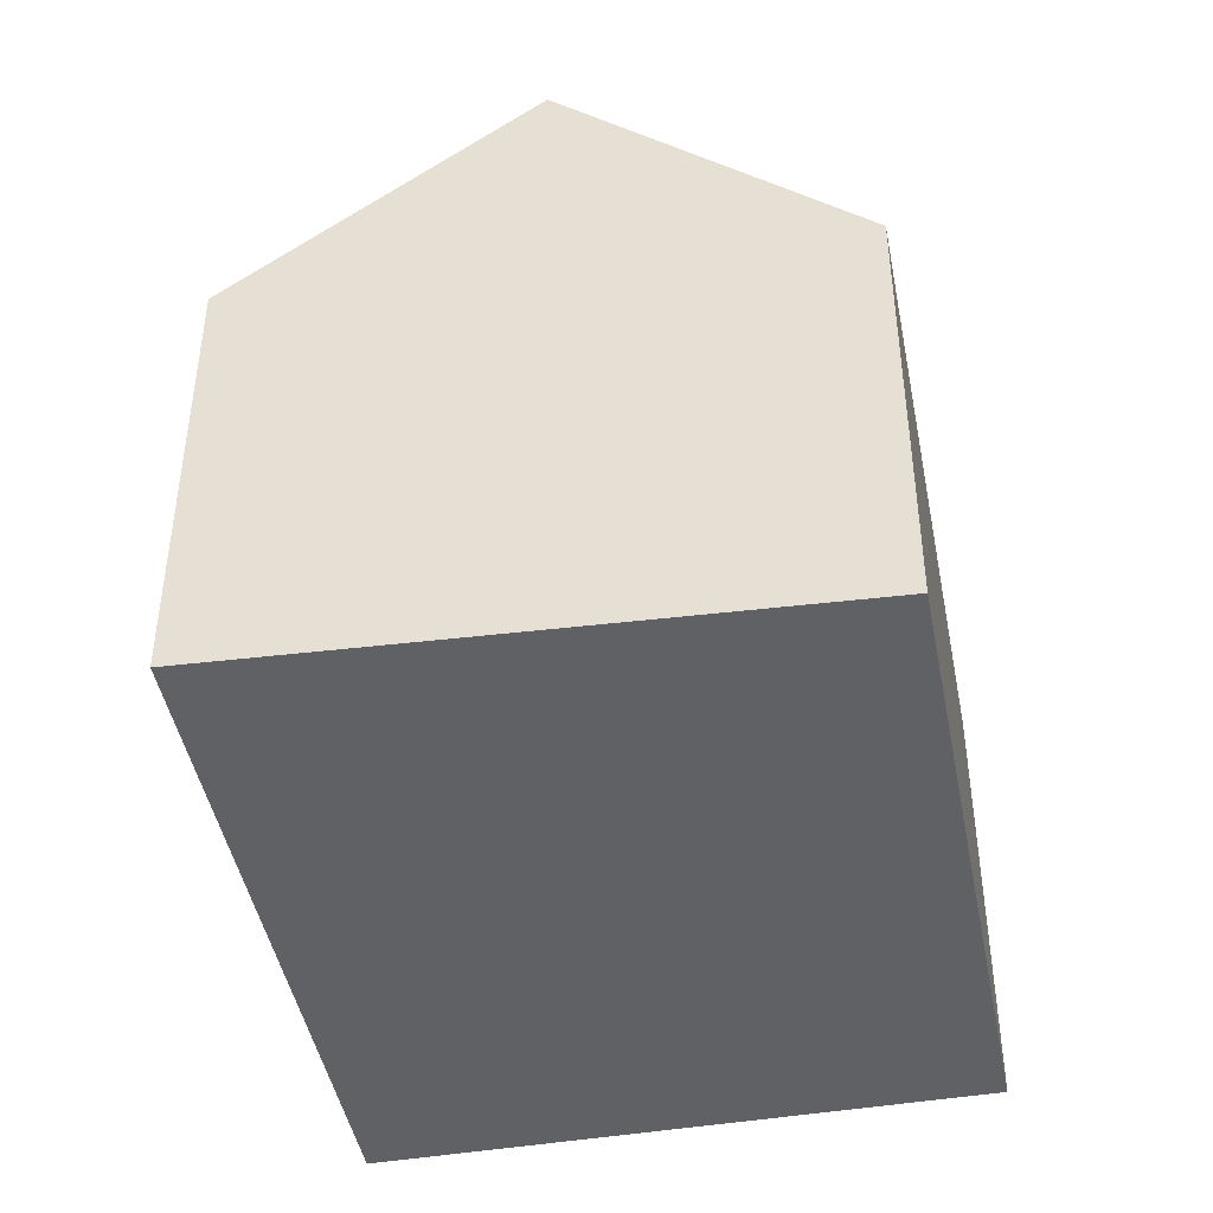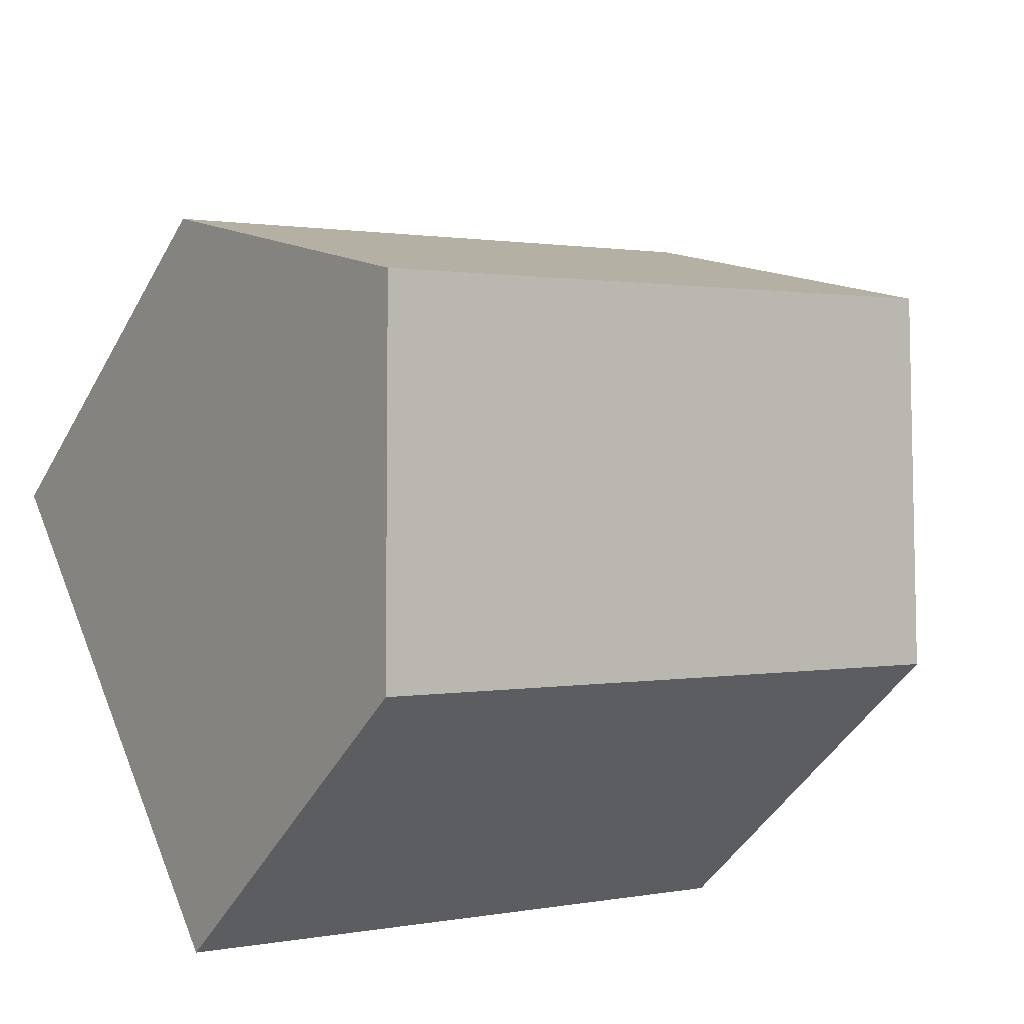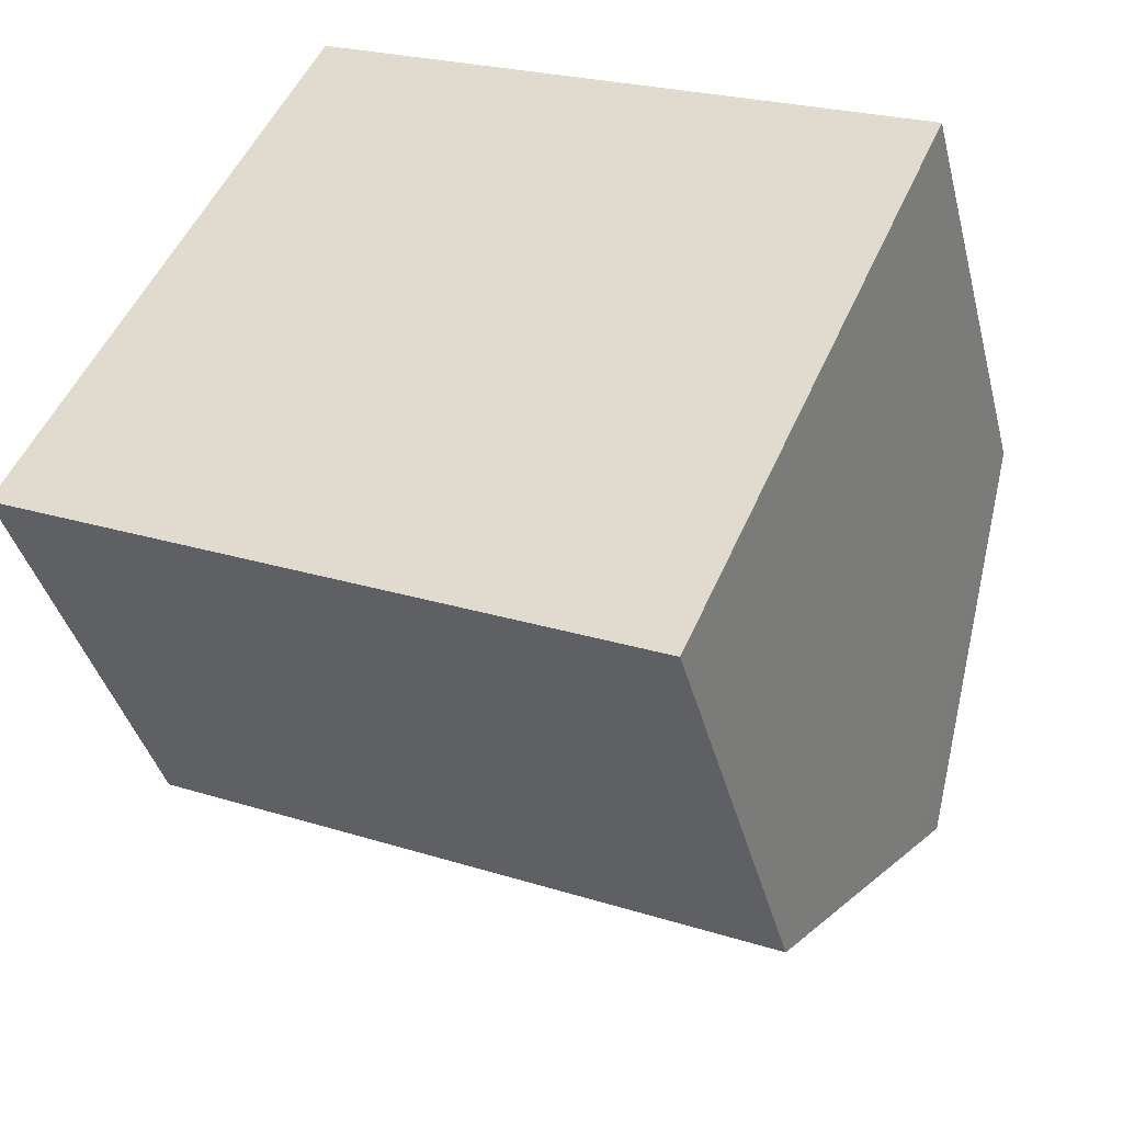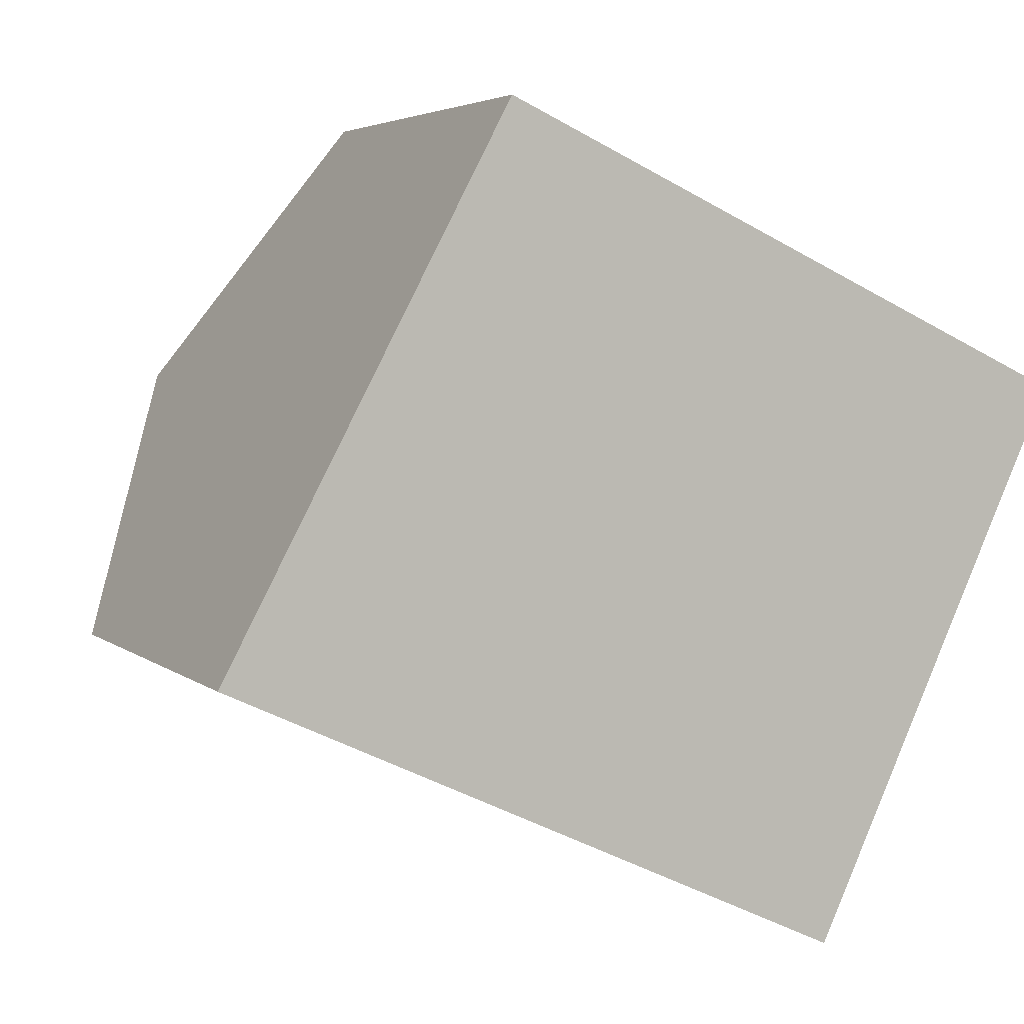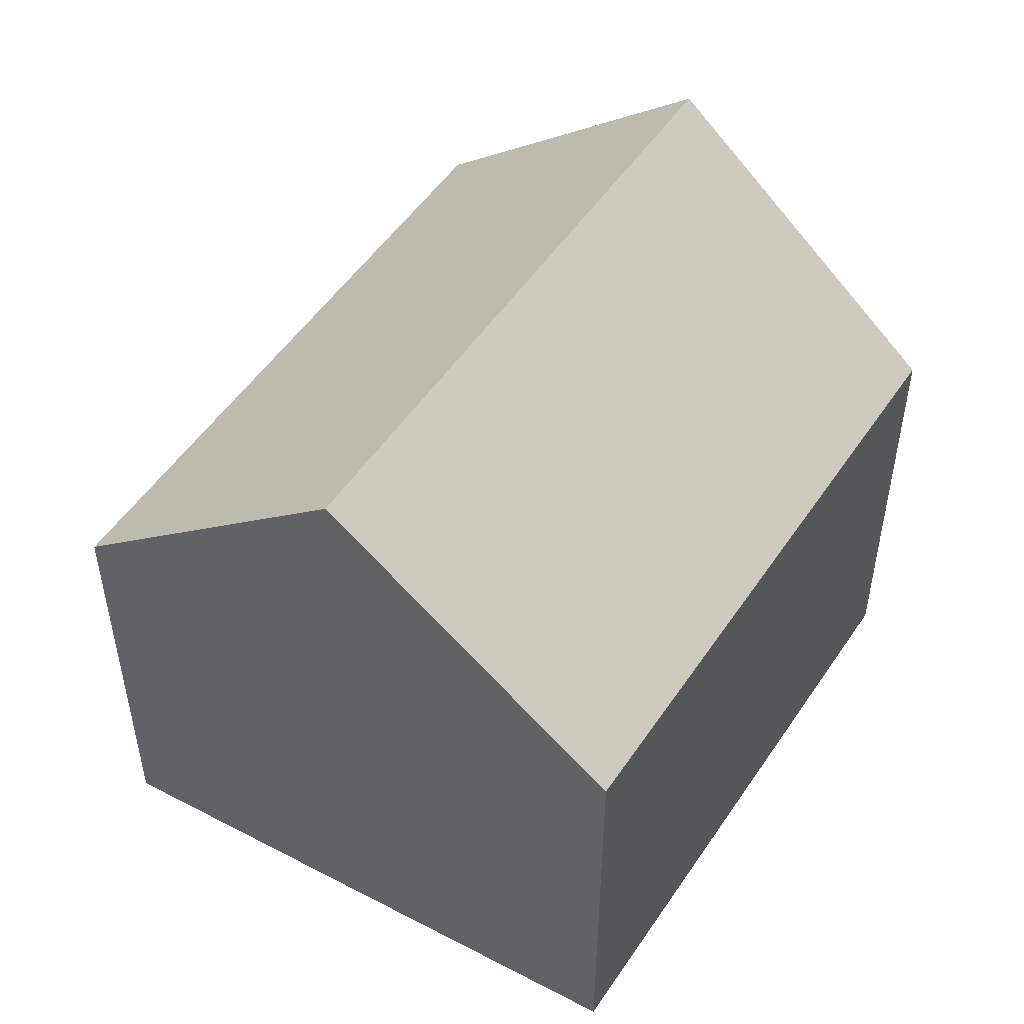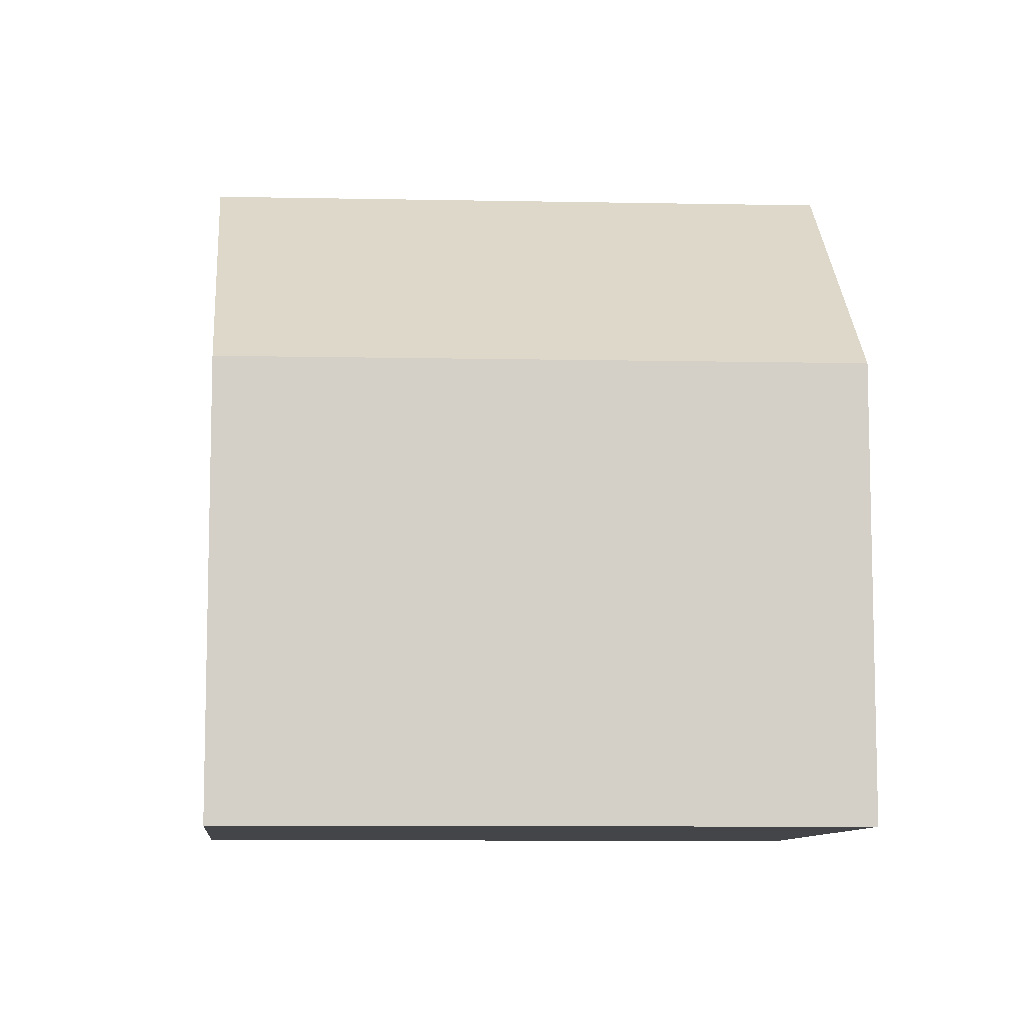
<metadata>
{"format":"obj","ext":"obj","renderer":"f3d","projection":"perspective","resolution":1024,"background":"white","views":[{"elev":-45.4,"azim":-54.3,"up":"+Y"},{"elev":-44.4,"azim":152.7,"up":"+Z"},{"elev":-39.0,"azim":14.0,"up":"+Z"},{"elev":4.1,"azim":-23.4,"up":"+Z"},{"elev":51.4,"azim":-32.4,"up":"+Y"},{"elev":-9.0,"azim":21.8,"up":"+Y"}]}
</metadata>
<code>
v  6.832 6.48 -0.115
v  2.595 4.193 4.882
v  7.99 4.193 2.391
v  1.298 6.48 2.441
v  5.554 4.193 -2.565
v  6.677 6.174 -0.451
v  5.675 4.193 -2.621
v  0 4.193 2.567e-16
v  5.675 1.605e-16 -2.621
v  0 0 0
v  5.554 1.571e-16 -2.565
v  2.595 -2.989e-16 4.882
v  1.298 -1.495e-16 2.441
v  7.99 -1.464e-16 2.391
v  6.677 2.762e-17 -0.451
v  6.832 7.042e-18 -0.115
g defaultobject
f 1 2 3
f 2 1 4
f 5 6 7
f 6 5 1
f 1 5 4
f 4 5 8
f 9 5 7
f 5 9 8
f 8 9 10
f 10 9 11
f 8 2 4
f 2 8 10
f 2 10 12
f 12 10 13
f 12 3 2
f 3 12 14
f 3 6 1
f 6 3 14
f 6 14 7
f 7 14 15
f 7 15 9
f 15 14 16
f 11 13 10
f 13 11 9
f 13 9 15
f 13 15 16
f 13 16 12
f 12 16 14

</code>
